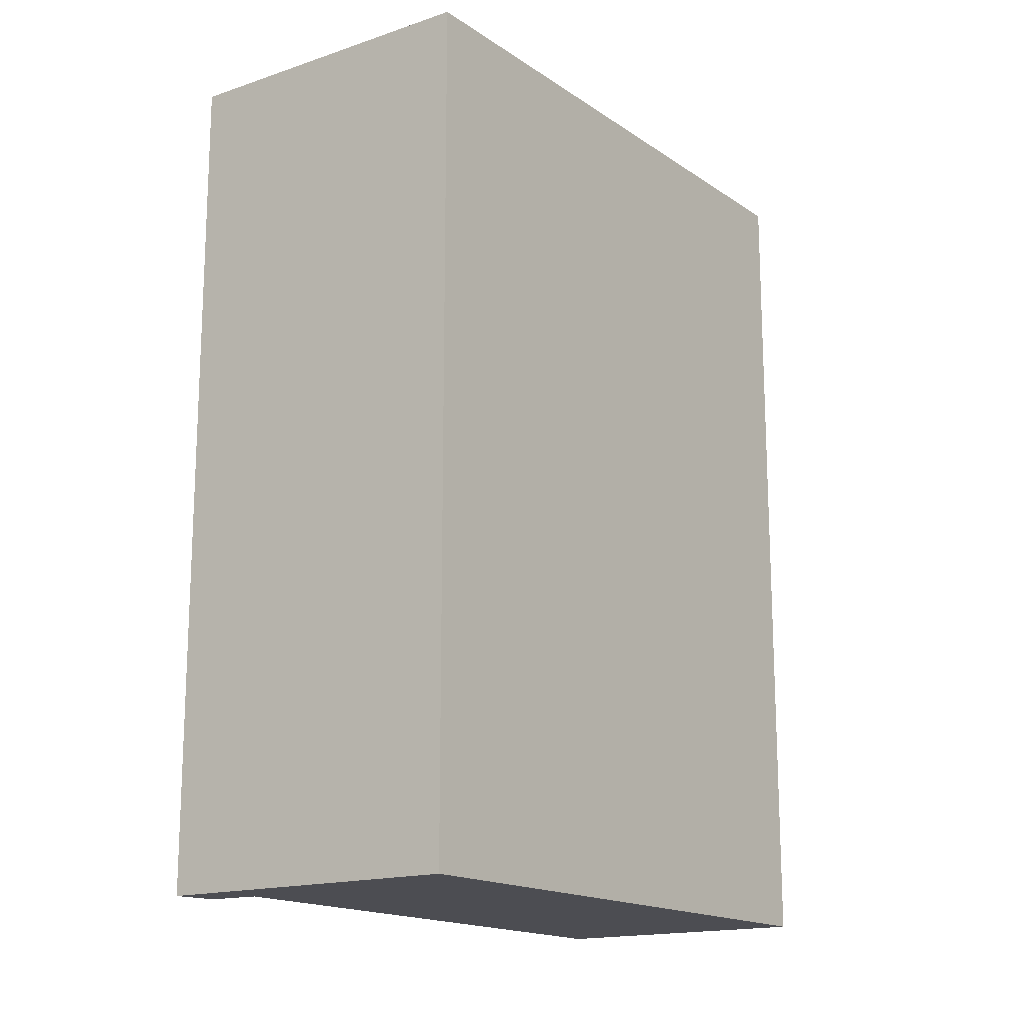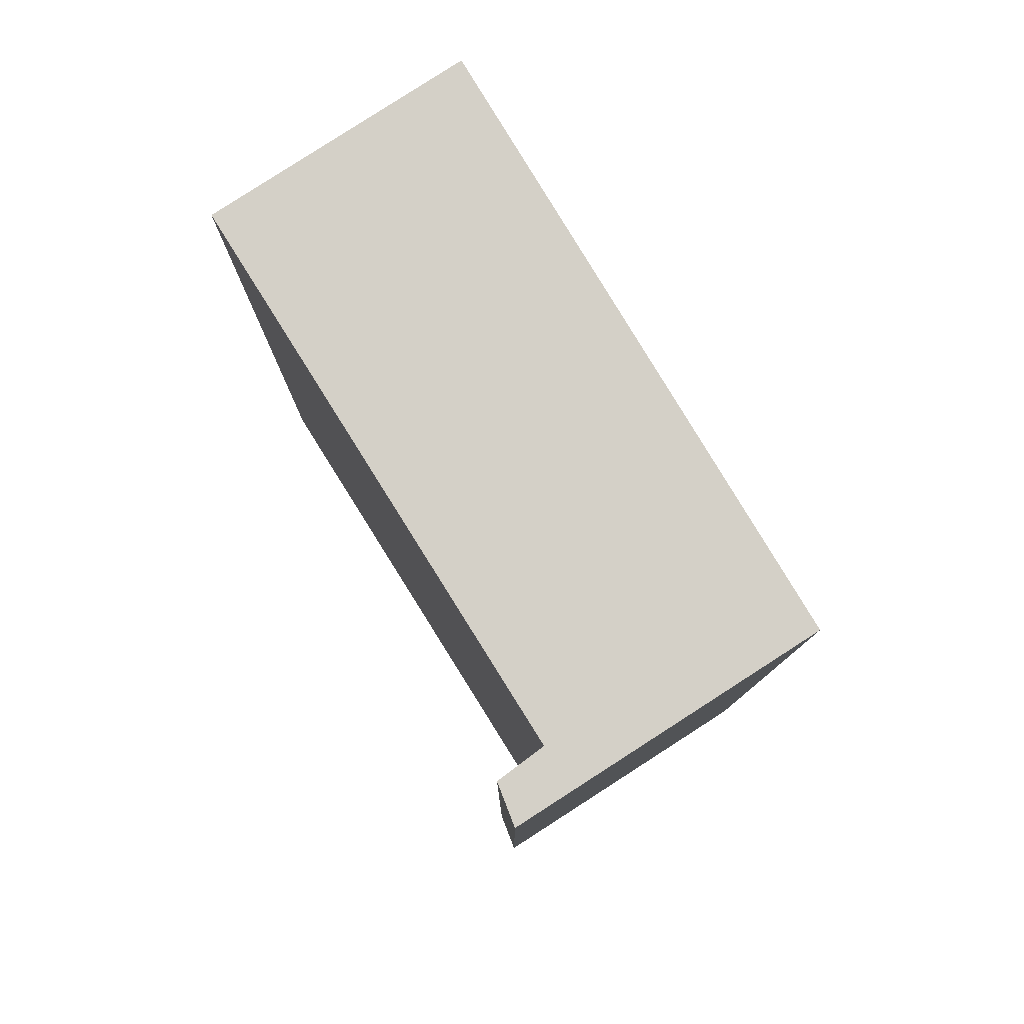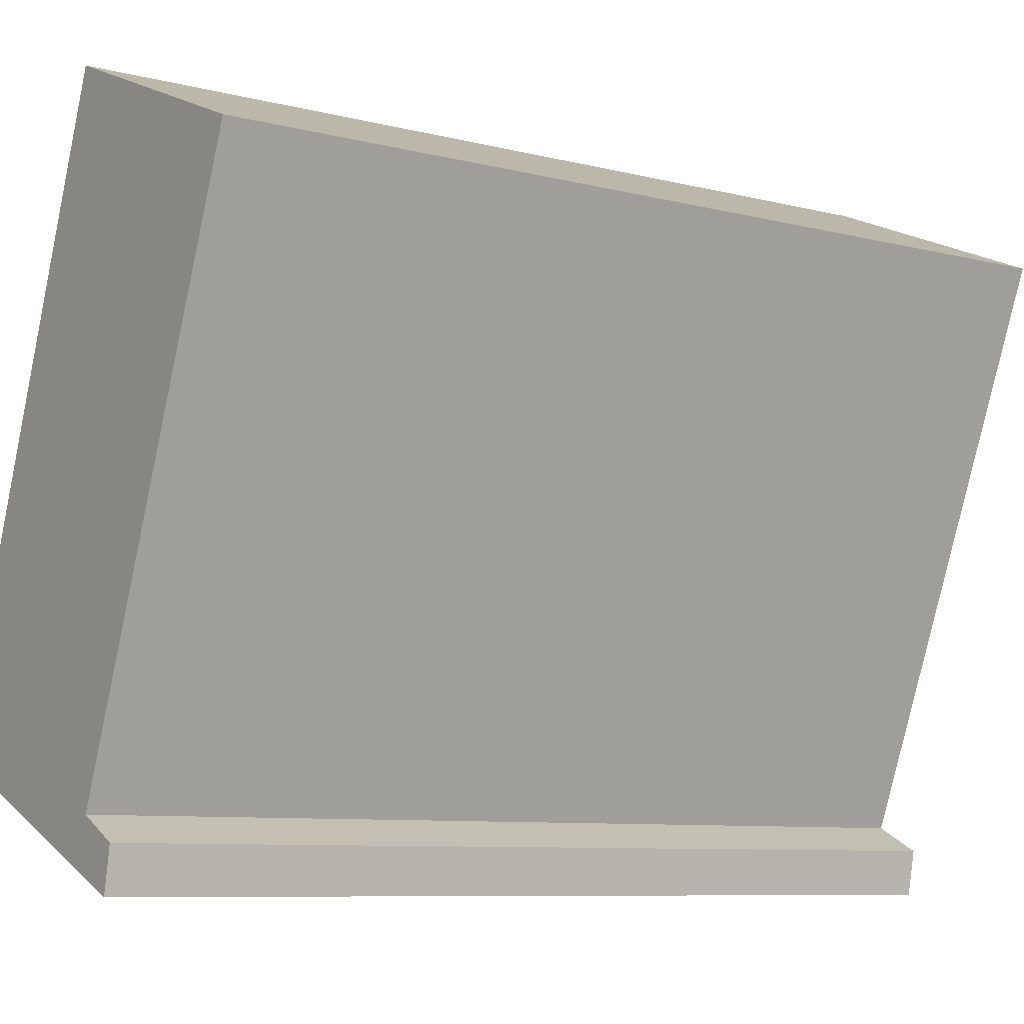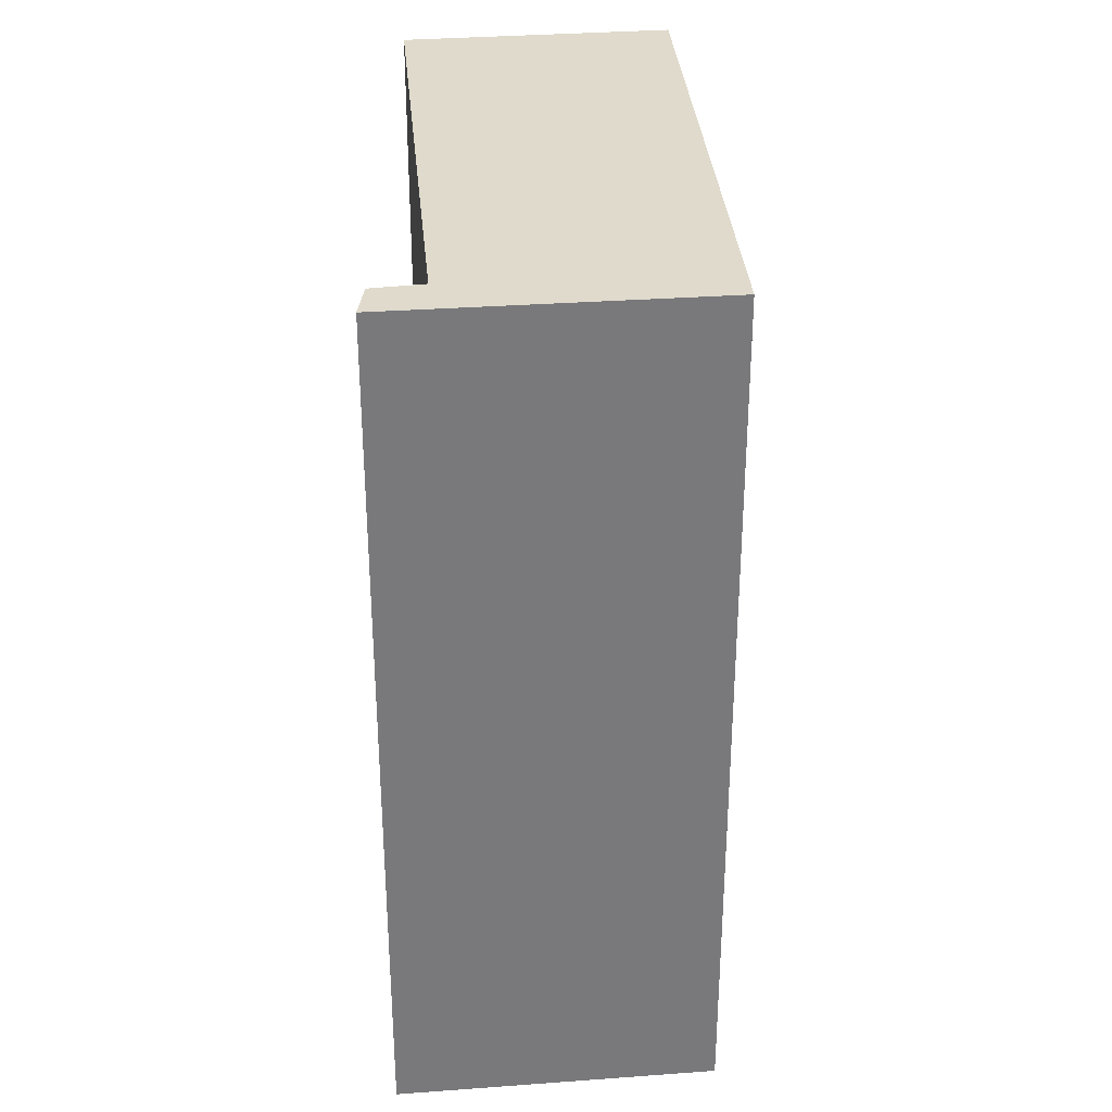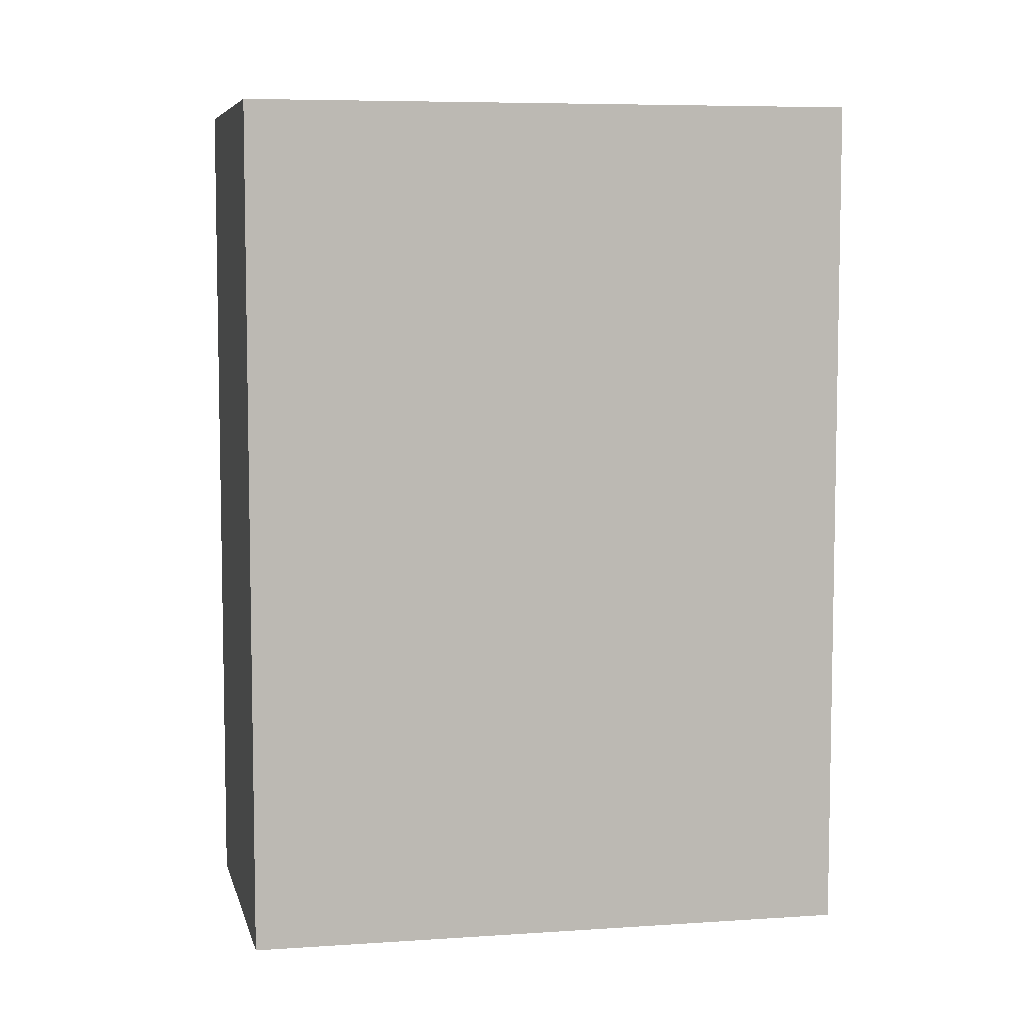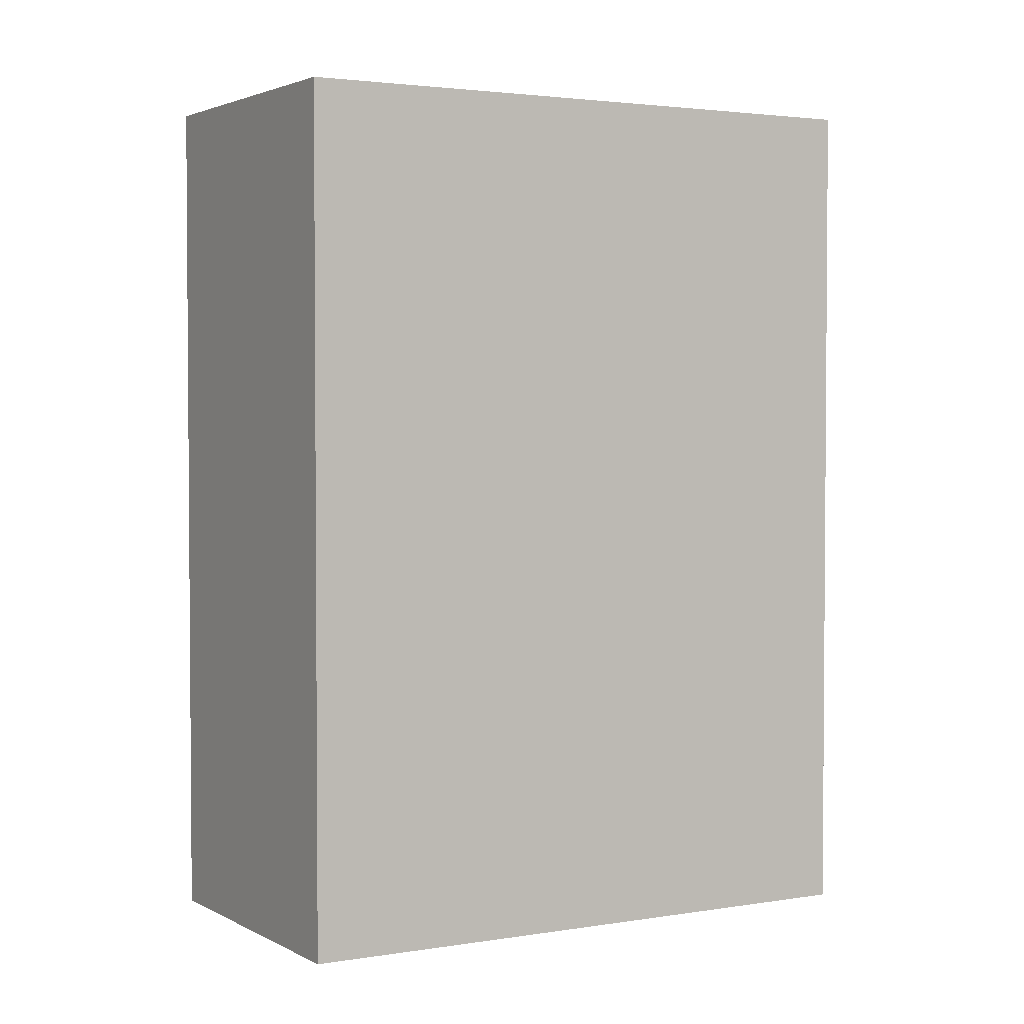
<metadata>
{"format":"obj","ext":"obj","renderer":"f3d","projection":"perspective","resolution":1024,"background":"white","views":[{"elev":-16.4,"azim":-122.4,"up":"+Y"},{"elev":79.9,"azim":170.0,"up":"+Y"},{"elev":-8.4,"azim":55.4,"up":"+Z"},{"elev":32.5,"azim":-163.1,"up":"+Y"},{"elev":6.8,"azim":-80.2,"up":"+Y"},{"elev":2.7,"azim":-98.3,"up":"+Y"}]}
</metadata>
<code>
v  0 9.128 5.589e-16
v  3.208 9.128 -0.857
v  3.119 9.128 -1.305
v  2.724 9.128 -0.612
v  4.987 9.128 4.97
v  1.201 9.128 3.129
v  4.419 9.128 5.214
v  2.343 9.128 6.105
v  2.343 -3.738e-16 6.105
v  4.987 -3.043e-16 4.97
v  4.419 -3.193e-16 5.214
v  2.724 3.747e-17 -0.612
v  3.208 5.248e-17 -0.857
v  3.119 7.991e-17 -1.305
v  0 0 0
v  1.201 -1.916e-16 3.129
g defaultobject
f 1 2 3
f 2 1 4
f 4 1 5
f 5 1 6
f 5 6 7
f 7 6 8
f 9 7 8
f 7 9 5
f 5 9 10
f 10 9 11
f 12 2 4
f 2 12 13
f 10 4 5
f 4 10 12
f 13 3 2
f 3 13 14
f 14 1 3
f 1 14 15
f 6 9 8
f 9 6 1
f 9 1 16
f 16 1 15
f 14 13 15
f 12 15 13
f 10 15 12
f 16 15 10
f 9 16 10
f 11 9 10

</code>
